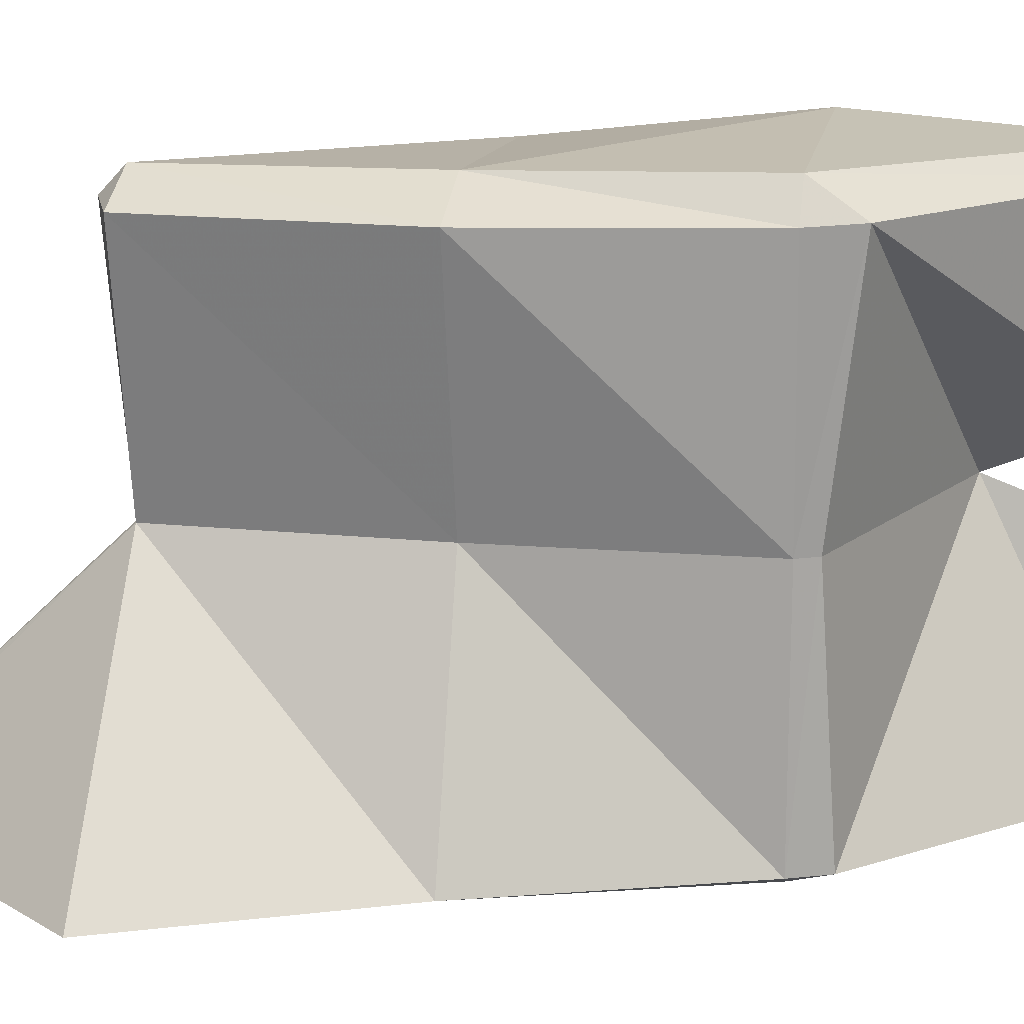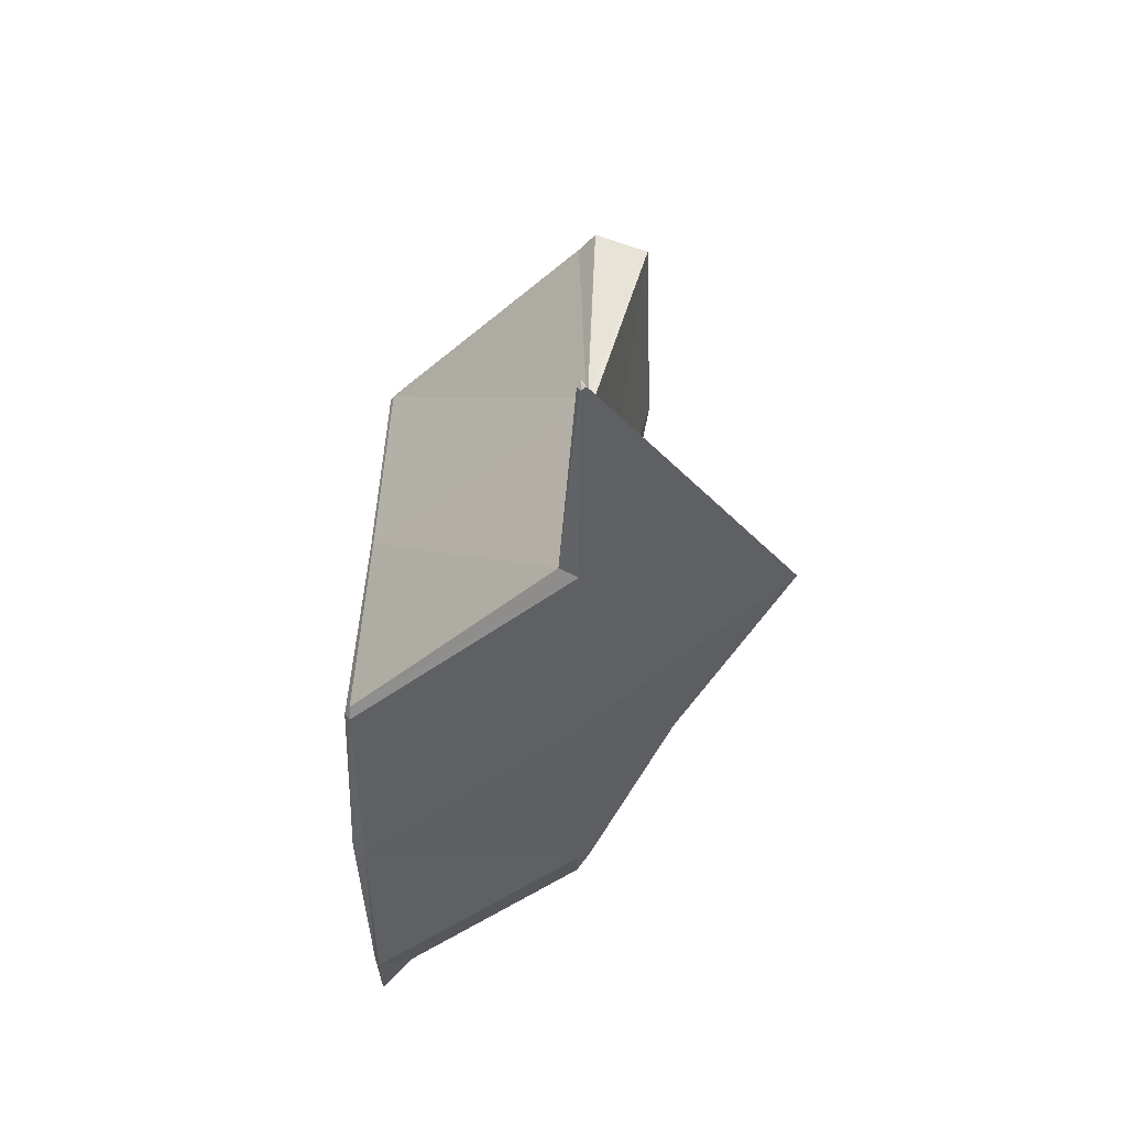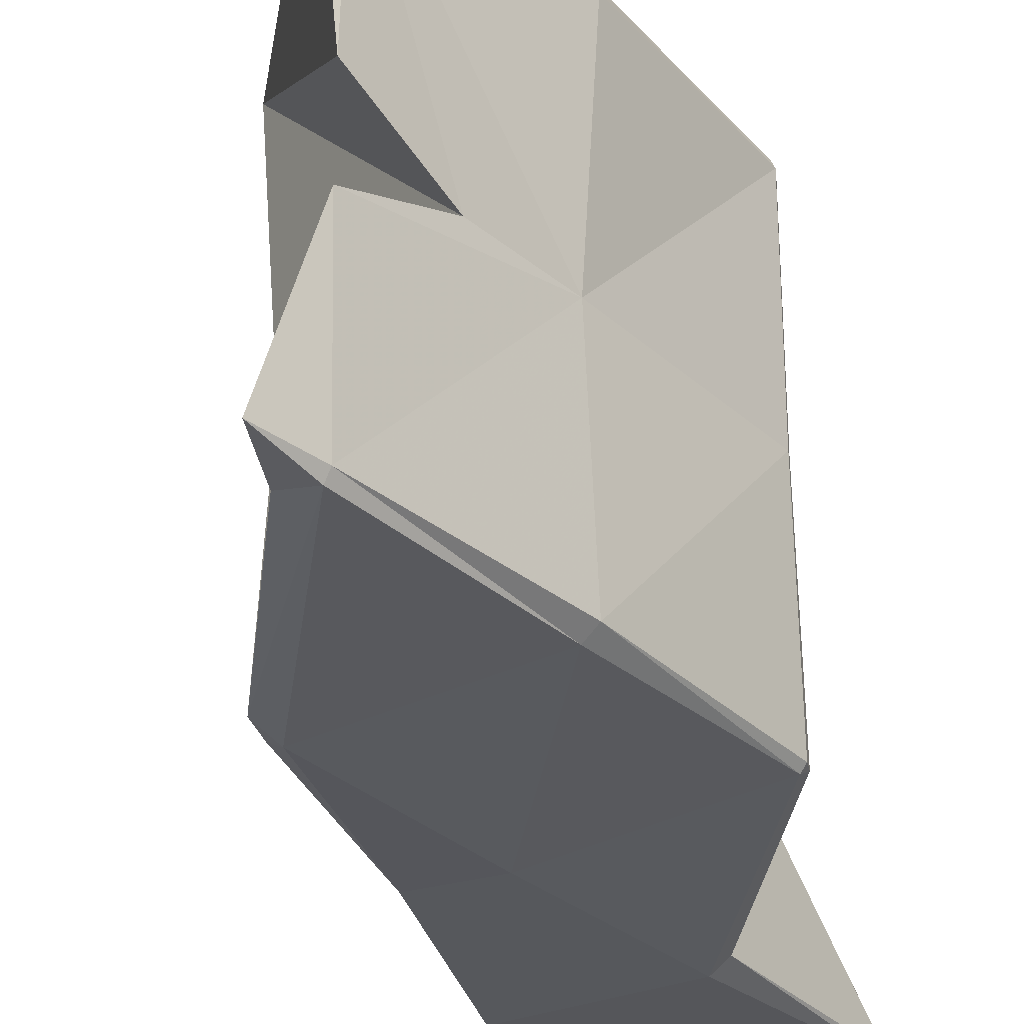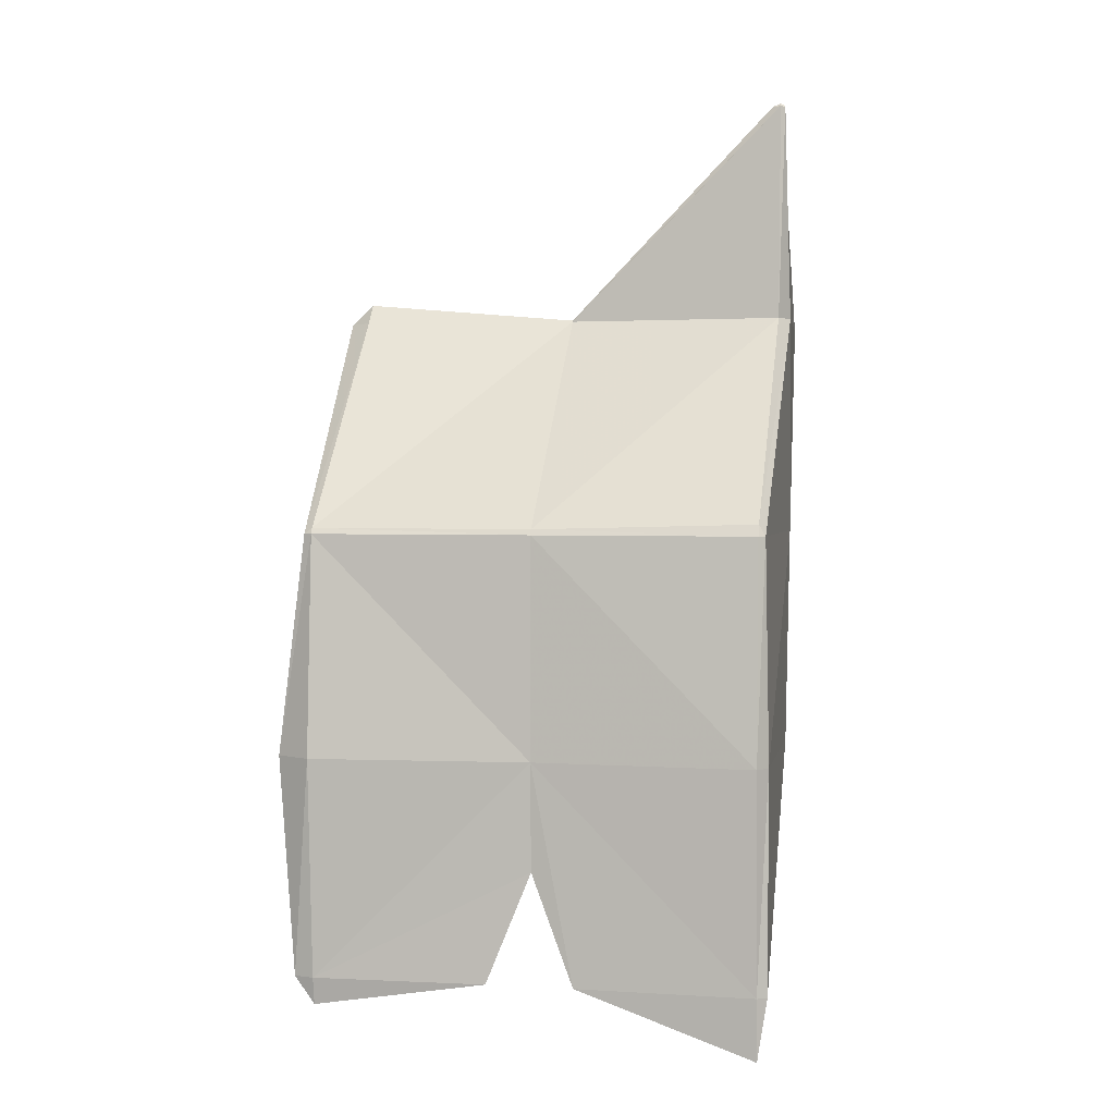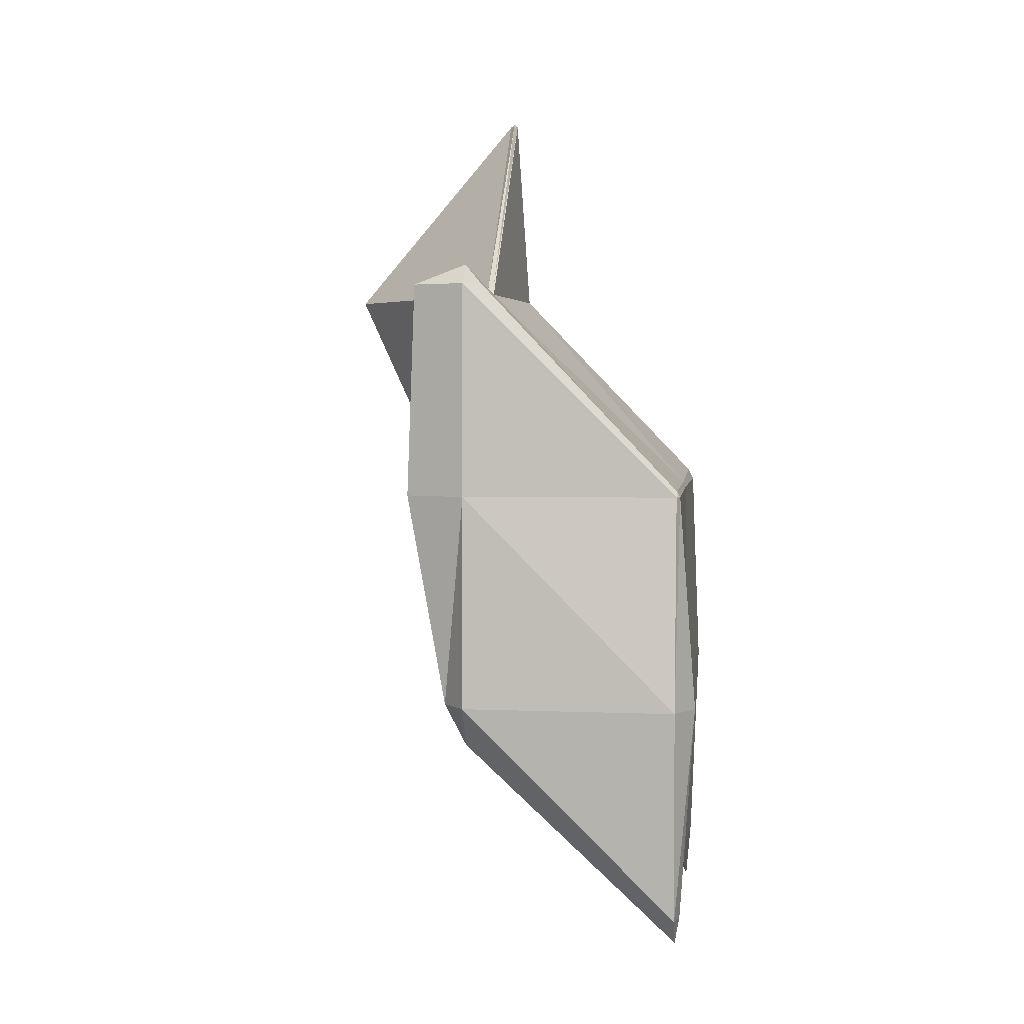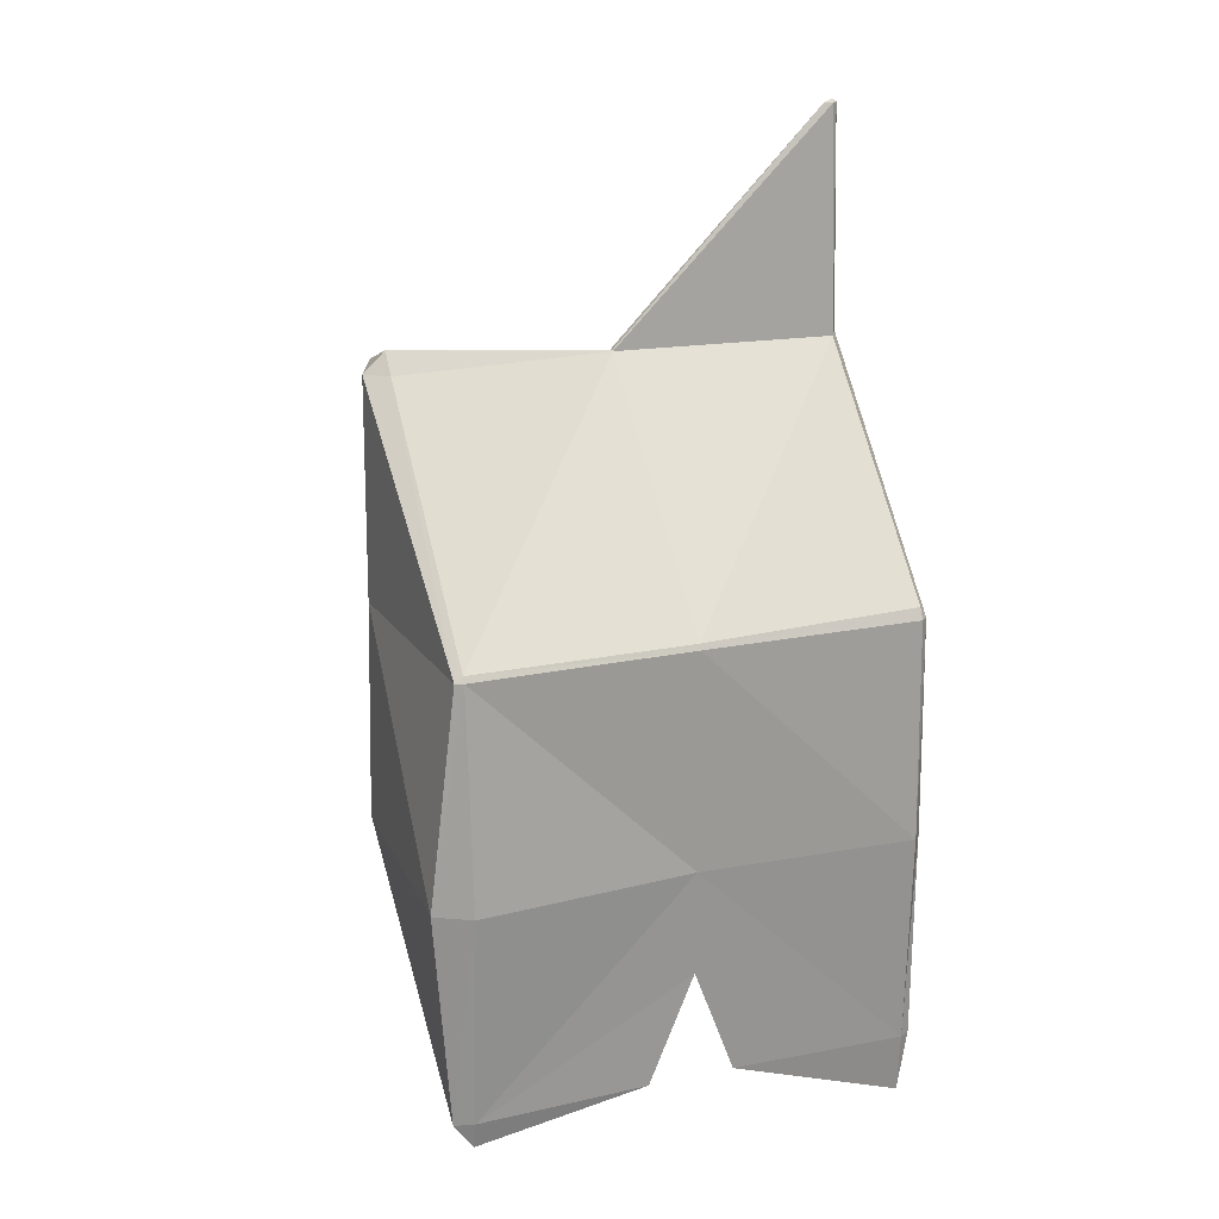
<metadata>
{"format":"obj","ext":"obj","renderer":"f3d","projection":"perspective","resolution":1024,"background":"white","views":[{"elev":16.5,"azim":-79.6,"up":"+Z"},{"elev":47.8,"azim":-177.6,"up":"+Y"},{"elev":-30.1,"azim":37.8,"up":"+Z"},{"elev":2.4,"azim":101.0,"up":"+Y"},{"elev":3.6,"azim":6.8,"up":"+Y"},{"elev":20.7,"azim":69.4,"up":"+Y"}]}
</metadata>
<code>
v 3.508 2.93 0.2344
v 3.516 2.913 0.2344
v 3.516 2.93 0.2304
v 3.511 2.93 0.3516
v 3.516 2.92 0.3516
v 3.504 2.93 0.4688
v 3.516 2.907 0.4688
v 3.516 2.93 0.4849
v 3.467 3.047 0.2344
v 3.516 3.047 0.2284
v 3.509 3.047 0.3516
v 3.483 3.047 0.4688
v 3.516 3.047 0.4819
v 3.413 3.164 0.2344
v 3.516 3.164 0.2287
v 3.512 3.164 0.3516
v 3.487 3.164 0.4688
v 3.516 3.164 0.4806
v 3.513 3.281 0.2344
v 3.516 3.281 0.232
v 3.516 3.281 0.2388
v 3.516 3.165 0.3516
v 3.516 3.175 0.4688
v 3.516 3.283 0.2344
v 3.613 2.812 0.2344
v 3.633 2.779 0.2344
v 3.633 2.812 0.2291
v 3.633 2.812 0.3295
v 3.617 2.812 0.4688
v 3.633 2.798 0.4688
v 3.633 2.812 0.376
v 3.633 2.812 0.4794
v 3.633 2.93 0.2289
v 3.633 2.872 0.3516
v 3.633 2.93 0.4875
v 3.633 3.047 0.2309
v 3.633 3.047 0.473
v 3.633 3.053 0.2344
v 3.526 3.164 0.2344
v 3.633 3.05 0.3516
v 3.516 3.164 0.3516
v 3.633 3.05 0.4688
v 3.525 3.164 0.4688
v 3.517 3.281 0.2344
v 3.636 2.812 0.2344
v 3.635 2.812 0.4688
v 3.64 2.93 0.2344
v 3.635 2.93 0.3516
v 3.643 2.93 0.4688
v 3.636 3.047 0.2344
v 3.634 3.047 0.3516
v 3.635 3.047 0.4688
f 3 2 1
f 5 4 1
f 5 1 2
f 7 6 4
f 7 4 5
f 8 6 7
f 3 1 9
f 3 9 10
f 11 1 4
f 9 1 11
f 12 4 6
f 11 4 12
f 6 8 13
f 6 13 12
f 10 9 14
f 10 14 15
f 16 9 11
f 14 9 16
f 17 11 12
f 16 11 17
f 12 13 18
f 12 18 17
f 15 14 19
f 15 19 20
f 16 22 21
f 19 16 21
f 14 16 19
f 22 16 17
f 22 17 23
f 23 17 18
f 24 20 19
f 24 19 21
f 27 26 25
f 28 25 26
f 31 30 29
f 32 29 30
f 27 25 2
f 3 27 2
f 33 27 3
f 28 34 25
f 34 2 25
f 34 5 2
f 29 7 31
f 7 34 31
f 7 5 34
f 8 7 29
f 32 8 29
f 35 8 32
f 10 33 3
f 10 36 33
f 35 13 8
f 37 13 35
f 15 39 38
f 36 15 38
f 10 15 36
f 41 40 39
f 39 40 38
f 43 42 41
f 41 42 40
f 37 42 43
f 18 37 43
f 13 37 18
f 20 44 39
f 20 39 15
f 44 21 22
f 41 44 22
f 39 44 41
f 41 22 23
f 41 23 43
f 43 23 18
f 24 44 20
f 44 24 21
f 27 45 26
f 45 28 26
f 31 46 30
f 46 32 30
f 33 47 45
f 33 45 27
f 48 34 28
f 45 48 28
f 47 48 45
f 46 31 34
f 48 46 34
f 49 46 48
f 49 35 32
f 49 32 46
f 36 50 47
f 36 47 33
f 47 51 48
f 47 50 51
f 48 52 49
f 48 51 52
f 52 37 35
f 52 35 49
f 38 50 36
f 50 38 40
f 50 40 51
f 51 40 42
f 51 42 52
f 52 42 37

</code>
